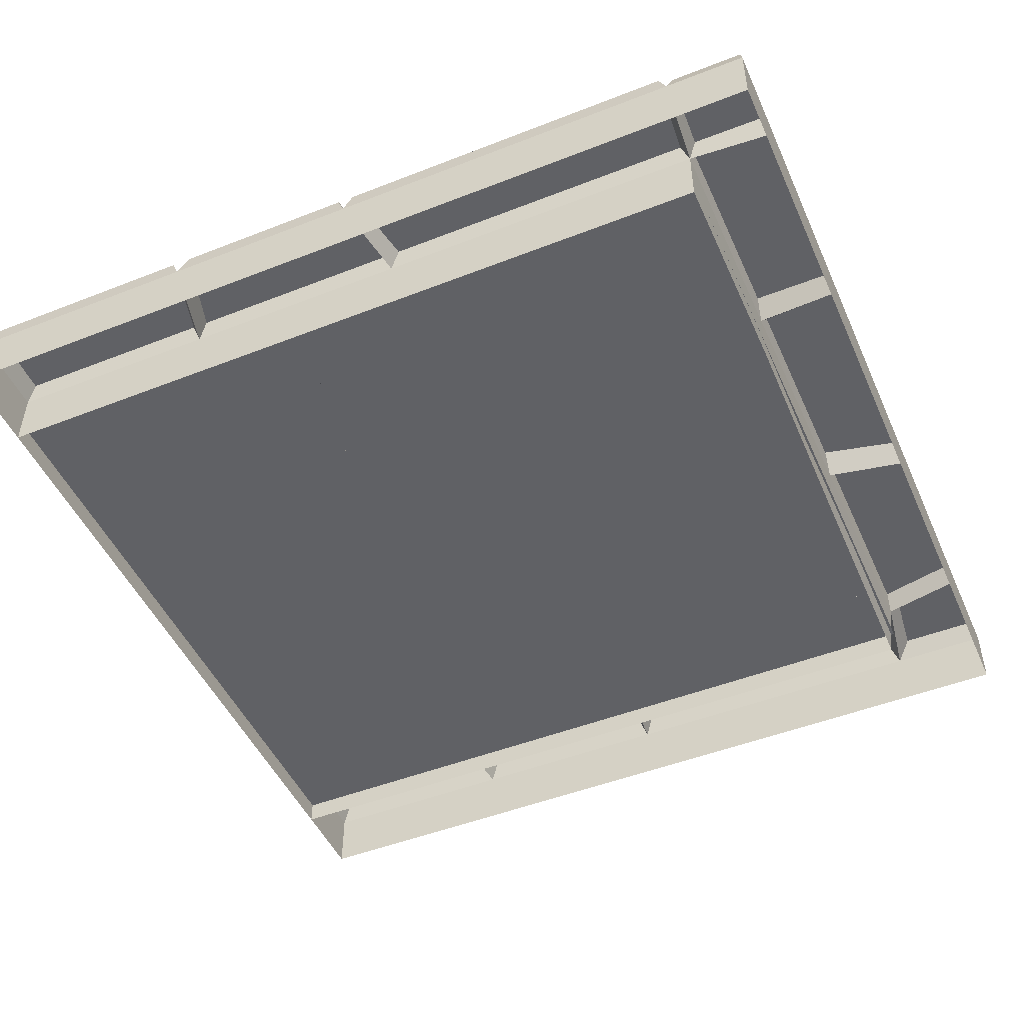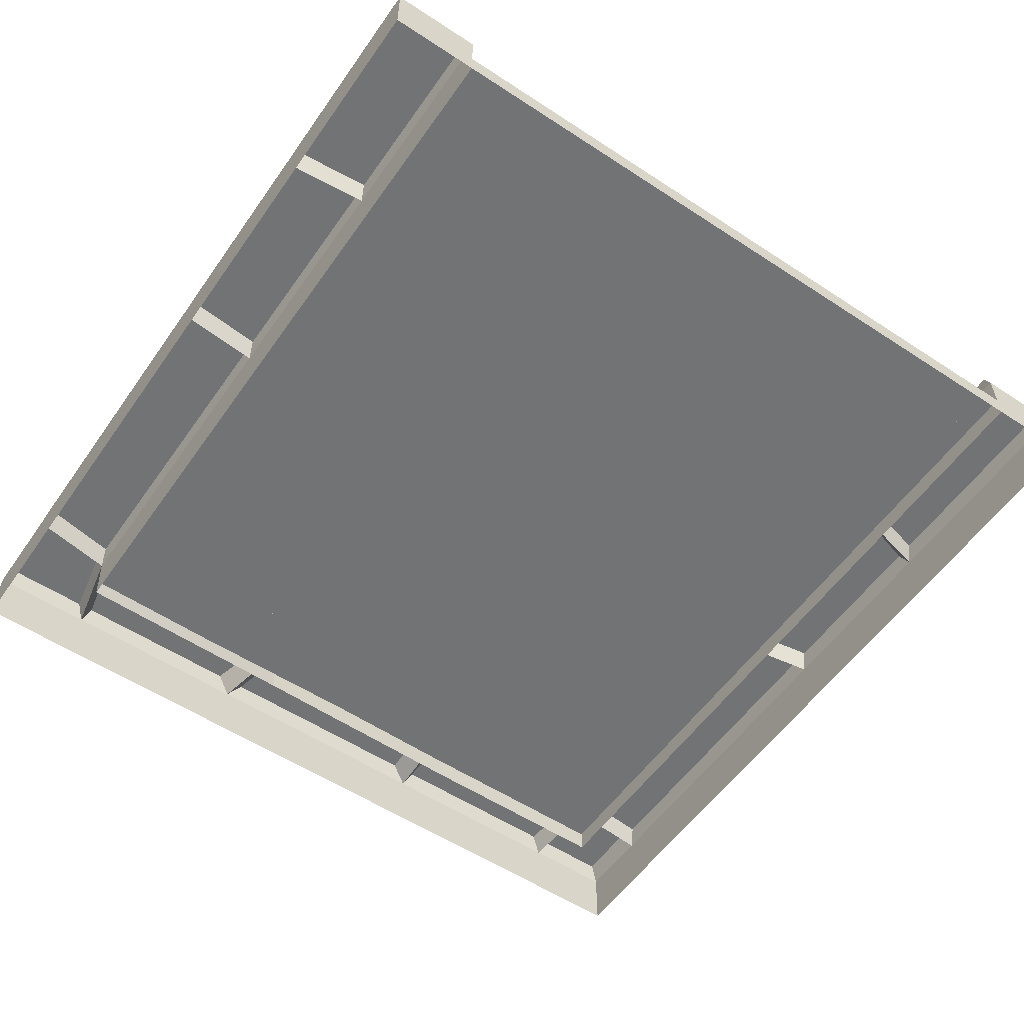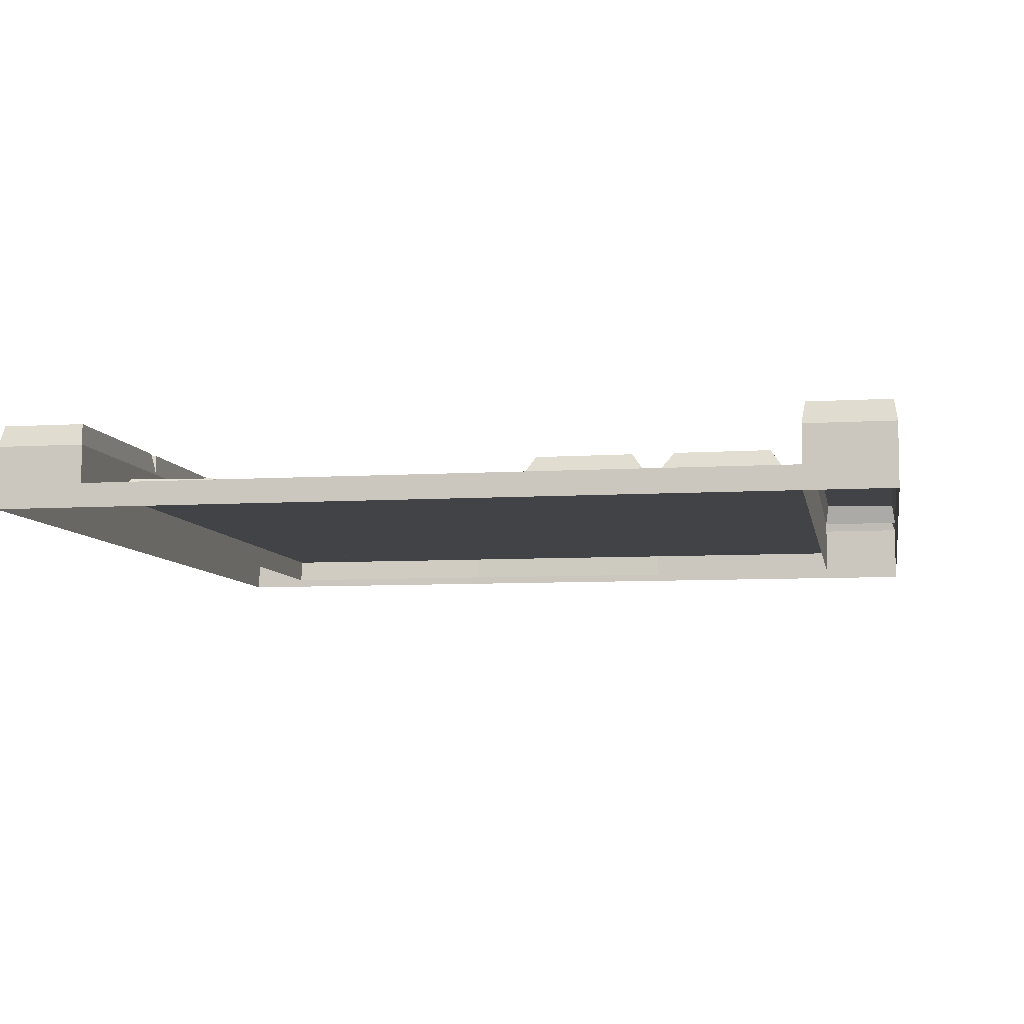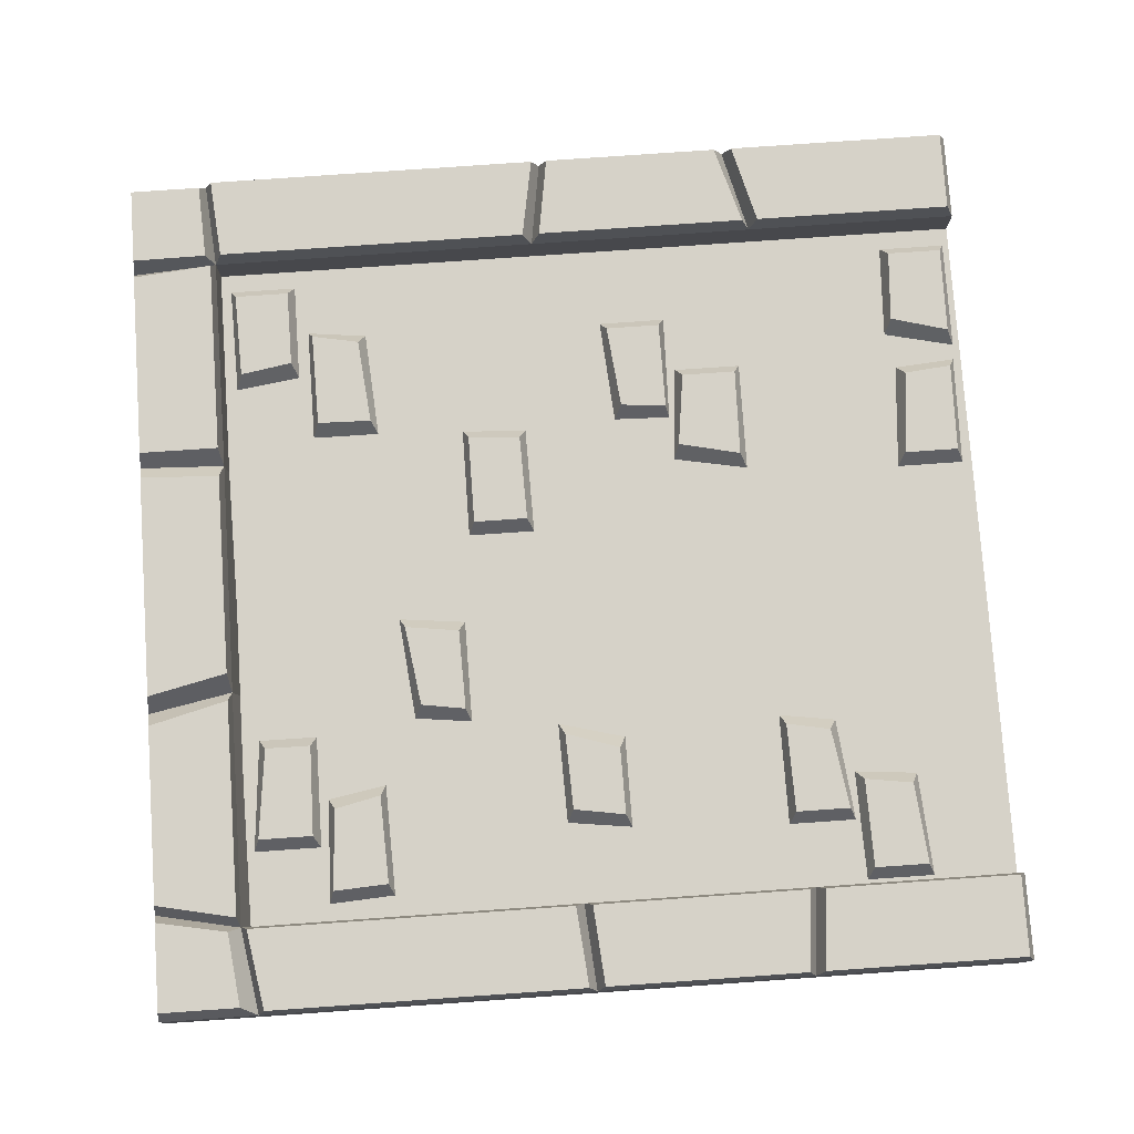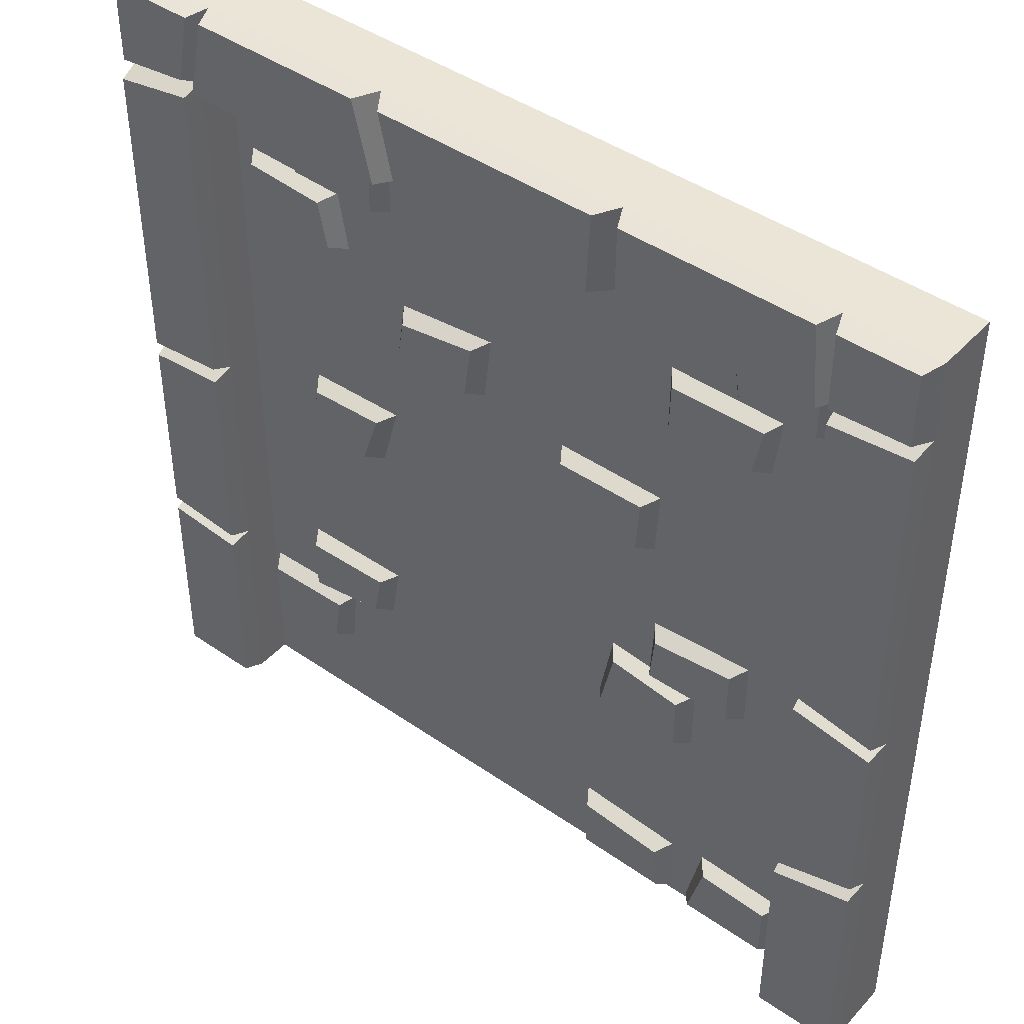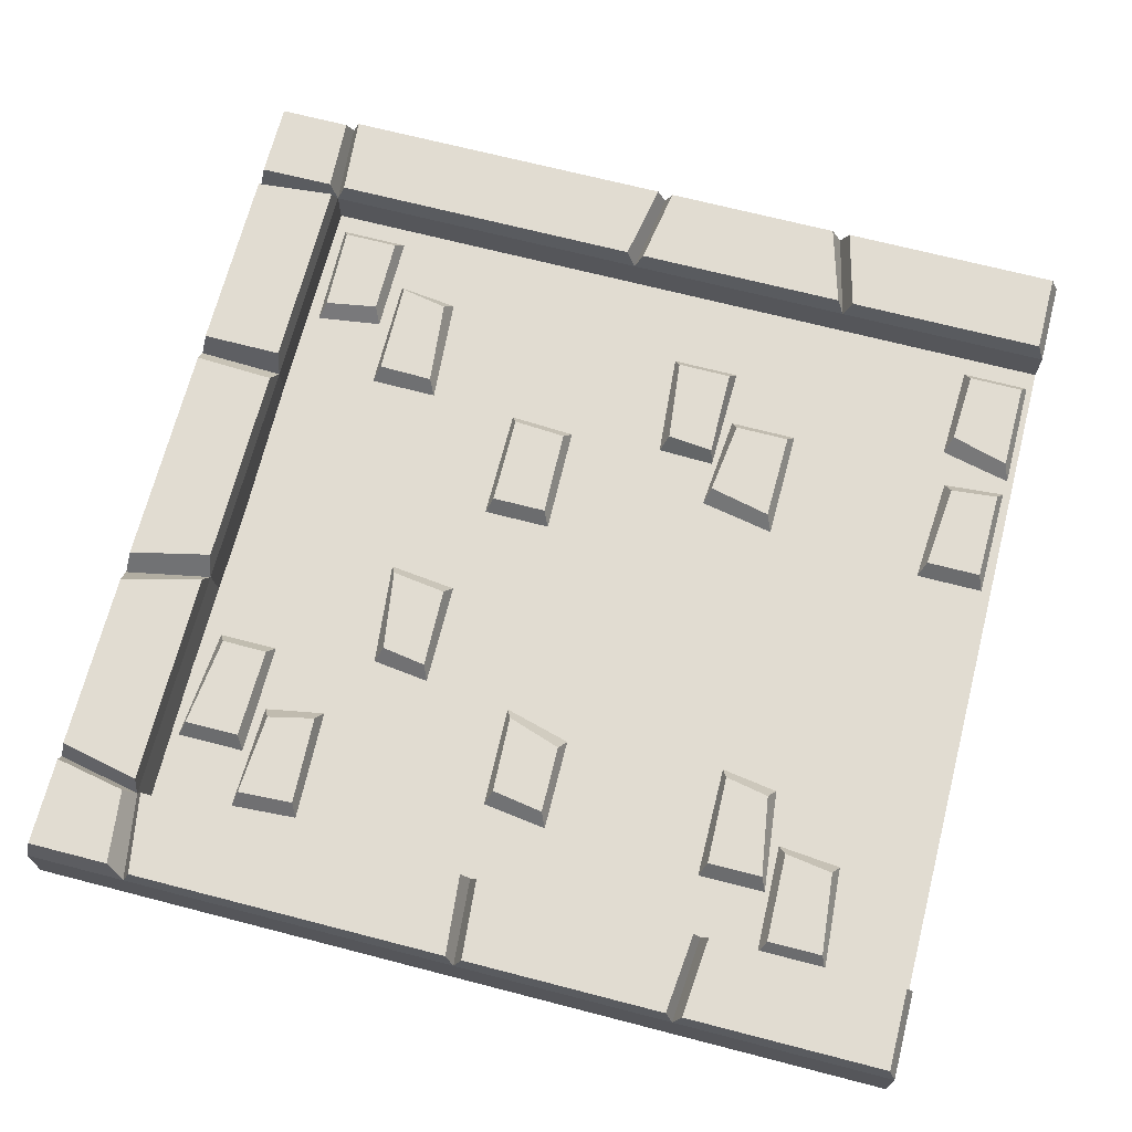
<metadata>
{"format":"obj","ext":"obj","renderer":"f3d","projection":"perspective","resolution":1024,"background":"white","views":[{"elev":-48.6,"azim":-66.4,"up":"+Y"},{"elev":-55.8,"azim":145.4,"up":"+Y"},{"elev":-7.2,"azim":-169.8,"up":"+Y"},{"elev":78.0,"azim":86.0,"up":"+Y"},{"elev":44.0,"azim":-140.9,"up":"+Z"},{"elev":69.2,"azim":104.5,"up":"+Y"}]}
</metadata>
<code>
v 0 -0 2.5
v 0 0.1776 2.5
v -2.5 0.1776 2.5
v -2.5 -0 2.5
v -2.5 0.1776 2.272
v 0 0.1776 2.215
v 0 -0 2.215
v -2.5 -0 2.26
v -0.313 -0 2.5
v -0.3011 0.1776 2.5
v -0.25 0.1776 2.256
v -0.25 -0 2.233
v -2.25 -0 2.251
v -2.25 0.1776 2.251
v -2.233 0.1776 2.5
v -2.268 -0 2.5
v -2.226 0.2397 2.259
v -2.205 0.2397 2.491
v -0.02289 0.2397 2.491
v -0.02289 0.2397 2.259
v -0.2363 0.2397 2.285
v -0.2763 0.2397 2.491
v -0.3246 0.2397 2.491
v -0.2751 0.2397 2.259
v -2.259 0.2397 2.274
v -2.258 0.2397 2.491
v -2.477 0.2397 2.285
v -2.477 0.2397 2.491
v -1.627 -0 2.251
v -1.617 0.1776 2.251
v -1.627 0.1776 2.5
v -1.645 -0 2.5
v -0.9413 -0 2.24
v -0.9317 0.1776 2.253
v -0.8845 0.1776 2.5
v -0.8911 -0 2.5
v -1.657 0.2397 2.491
v -1.657 0.2397 2.259
v -1.571 0.2397 2.259
v -1.582 0.2397 2.491
v -0.9268 0.2397 2.491
v -0.9786 0.2397 2.259
v -0.899 0.2397 2.259
v -0.8406 0.2397 2.491
v -2.5 0.1776 0
v 0 0.1776 0
v -2.5 -0 0
v 0 -0 0
v -2.25 0.1776 0
v -2.25 -0 0
v -0.25 0.1776 0
v -0.25 -0 0
v -2.5 -0 1.25
v -2.5 0.1776 1.25
v -2.25 0.1776 1.288
v -0.25 0.1776 1.27
v 0 0.1776 1.25
v 0 -0 1.25
v -0.25 -0 1.259
v -2.25 -0 1.267
v 0 -0 0.625
v 0 0.1776 0.625
v -0.25 0.1776 0.6035
v -0.25 -0 0.6157
v -2.25 -0 0.625
v -2.25 0.1776 0.625
v -2.5 0.1776 0.6866
v -2.5 -0 0.6517
v -2.491 0.2397 1.227
v -2.259 0.2397 1.264
v -2.259 0.2397 0.6479
v -2.491 0.2397 0.7148
v -0.009159 0.2397 0.6479
v -0.2408 0.2397 0.6246
v -0.2408 0.2397 1.247
v -0.009159 0.2397 1.227
v -2.491 0.2397 2.249
v -2.259 0.2397 2.228
v -2.259 0.2397 1.315
v -2.491 0.2397 1.273
v -0.2408 0.2397 1.295
v -0.009159 0.2397 1.273
v -0.2408 0.2397 2.232
v -0.009159 0.2397 2.192
v -0.2408 0.2397 0.5813
v -0.2408 0.2397 0.0229
v -0.009159 0.2397 0.6021
v -0.009159 0.2397 0.0229
v -2.259 0.2397 0.6021
v -2.491 0.2397 0.6619
v -2.259 0.2397 0.0229
v -2.491 0.2397 0.0229
v -2.25 0.06852 2.251
v -0.25 0.06852 2.251
v -2.25 0.06852 0
v -0.25 0.06852 0
v -1.814 0.06852 0.2018
v -1.503 0.06852 0.2243
v -1.782 0.114 0.1812
v -1.534 0.114 0.206
v -1.796 0.114 0.04234
v -1.534 0.114 0.04679
v -1.828 0.06852 0.02331
v -1.503 0.06852 0.02847
v -0.6115 0.06852 1.998
v -0.307 0.06852 2.007
v -0.5778 0.114 1.977
v -0.3403 0.114 1.993
v -0.608 0.114 1.842
v -0.3491 0.114 1.832
v -0.6418 0.06852 1.827
v -0.3186 0.06852 1.817
v -0.7994 0.06852 2.194
v -0.473 0.06852 2.222
v -0.769 0.114 2.173
v -0.5035 0.114 2.204
v -0.7684 0.114 2.039
v -0.5035 0.114 2.044
v -0.7987 0.06852 2.024
v -0.473 0.06852 2.026
v -2.196 0.06852 2.222
v -1.882 0.06852 2.215
v -2.166 0.114 2.204
v -1.918 0.114 2.196
v -2.166 0.114 2.044
v -1.943 0.114 2.043
v -2.196 0.06852 2.026
v -1.908 0.06852 2.026
v -2.048 0.06852 1.991
v -1.715 0.06852 1.989
v -2.023 0.114 1.975
v -1.748 0.114 1.971
v -1.996 0.114 1.837
v -1.745 0.114 1.812
v -2.028 0.06852 1.816
v -1.714 0.06852 1.793
v -1.136 0.06852 1.761
v -0.8343 0.06852 1.729
v -1.103 0.114 1.743
v -0.867 0.114 1.708
v -1.082 0.114 1.583
v -0.8466 0.114 1.578
v -1.114 0.06852 1.565
v -0.8137 0.06852 1.563
v -1.703 0.06852 1.537
v -1.379 0.06852 1.536
v -1.672 0.114 1.519
v -1.409 0.114 1.518
v -1.662 0.114 1.365
v -1.409 0.114 1.359
v -1.693 0.06852 1.346
v -1.379 0.06852 1.34
v -0.7891 0.06852 1.308
v -0.4945 0.06852 1.3
v -0.7524 0.114 1.29
v -0.5277 0.114 1.281
v -0.7003 0.114 1.132
v -0.5027 0.114 1.129
v -0.7365 0.06852 1.113
v -0.4692 0.06852 1.112
v -2.016 0.06852 1.096
v -1.71 0.06852 1.072
v -1.986 0.114 1.077
v -1.742 0.114 1.051
v -1.986 0.114 0.9183
v -1.729 0.114 0.9163
v -2.016 0.06852 0.9
v -1.705 0.06852 0.9058
v -1.853 0.06852 0.8763
v -1.572 0.06852 0.9019
v -1.823 0.114 0.858
v -1.607 0.114 0.8861
v -1.823 0.114 0.6988
v -1.566 0.114 0.7034
v -1.853 0.06852 0.6805
v -1.53 0.06852 0.6823
v -0.7692 0.06852 0.6531
v -0.4454 0.06852 0.6508
v -0.7358 0.114 0.6384
v -0.4758 0.114 0.6324
v -0.7112 0.114 0.5097
v -0.4758 0.114 0.4732
v -0.7443 0.06852 0.488
v -0.4454 0.06852 0.4549
v -0.5869 0.06852 0.445
v -0.2682 0.06852 0.4368
v -0.5579 0.114 0.4239
v -0.2987 0.114 0.4185
v -0.537 0.114 0.2825
v -0.2987 0.114 0.2593
v -0.5699 0.06852 0.2621
v -0.2682 0.06852 0.2409
v -2.196 0.06852 0.2138
v -1.921 0.06852 0.2252
v -2.166 0.114 0.1955
v -1.957 0.114 0.2081
v -2.166 0.114 0.03628
v -1.91 0.114 0.03834
v -2.196 0.06852 0.01796
v -1.874 0.06852 0.01875
f 31 32 36 35
f 42 39 40 41
f 1 7 6 2
f 3 5 8 4
f 35 36 9 10
f 23 24 43 44
f 33 29 30 34
f 33 34 11 12
f 10 9 1 2
f 19 20 21 22
f 26 25 27 28
f 4 16 15 3
f 14 15 18 17
f 41 40 31 35
f 2 6 20 19
f 6 11 21 20
f 11 10 22 21
f 10 2 19 22
f 10 11 24 23
f 11 34 43 24
f 44 35 10 23
f 15 14 25 26
f 14 5 27 25
f 5 3 28 27
f 3 15 26 28
f 13 14 30 29
f 38 30 14 17
f 37 38 17 18
f 15 31 37 18
f 15 16 32 31
f 39 42 34 30
f 31 30 38 37
f 40 39 30 31
f 35 34 42 41
f 44 43 34 35
f 57 58 61 62
f 67 68 53 54
f 69 70 71 72
f 45 49 50 47
f 73 74 75 76
f 52 51 46 48
f 54 53 8 5
f 77 78 79 80
f 82 81 83 84
f 6 7 58 57
f 56 63 64 59
f 65 66 55 60
f 55 14 13 60
f 12 11 56 59
f 62 61 48 46
f 86 85 87 88
f 64 63 51 52
f 49 66 65 50
f 90 89 91 92
f 47 68 67 45
f 54 55 70 69
f 55 66 71 70
f 66 67 72 71
f 67 54 69 72
f 62 63 74 73
f 63 56 75 74
f 56 57 76 75
f 57 62 73 76
f 5 14 78 77
f 14 55 79 78
f 55 54 80 79
f 54 5 77 80
f 57 56 81 82
f 56 11 83 81
f 11 6 84 83
f 6 57 82 84
f 51 63 85 86
f 63 62 87 85
f 62 46 88 87
f 46 51 86 88
f 67 66 89 90
f 66 49 91 89
f 49 45 92 91
f 45 67 90 92
f 93 94 96 95
f 95 96 52 50
f 97 98 100 99
f 99 100 102 101
f 101 102 104 103
f 103 104 98 97
f 98 104 102 100
f 103 97 99 101
f 105 106 108 107
f 107 108 110 109
f 109 110 112 111
f 111 112 106 105
f 106 112 110 108
f 111 105 107 109
f 113 114 116 115
f 115 116 118 117
f 117 118 120 119
f 119 120 114 113
f 114 120 118 116
f 119 113 115 117
f 121 122 124 123
f 123 124 126 125
f 125 126 128 127
f 127 128 122 121
f 122 128 126 124
f 127 121 123 125
f 129 130 132 131
f 131 132 134 133
f 133 134 136 135
f 135 136 130 129
f 130 136 134 132
f 135 129 131 133
f 137 138 140 139
f 139 140 142 141
f 141 142 144 143
f 143 144 138 137
f 138 144 142 140
f 143 137 139 141
f 145 146 148 147
f 147 148 150 149
f 149 150 152 151
f 151 152 146 145
f 146 152 150 148
f 151 145 147 149
f 153 154 156 155
f 155 156 158 157
f 157 158 160 159
f 159 160 154 153
f 154 160 158 156
f 159 153 155 157
f 161 162 164 163
f 163 164 166 165
f 165 166 168 167
f 167 168 162 161
f 162 168 166 164
f 167 161 163 165
f 169 170 172 171
f 171 172 174 173
f 173 174 176 175
f 175 176 170 169
f 170 176 174 172
f 175 169 171 173
f 177 178 180 179
f 179 180 182 181
f 181 182 184 183
f 183 184 178 177
f 178 184 182 180
f 183 177 179 181
f 185 186 188 187
f 187 188 190 189
f 189 190 192 191
f 191 192 186 185
f 186 192 190 188
f 191 185 187 189
f 193 194 196 195
f 195 196 198 197
f 197 198 200 199
f 199 200 194 193
f 194 200 198 196
f 199 193 195 197

</code>
